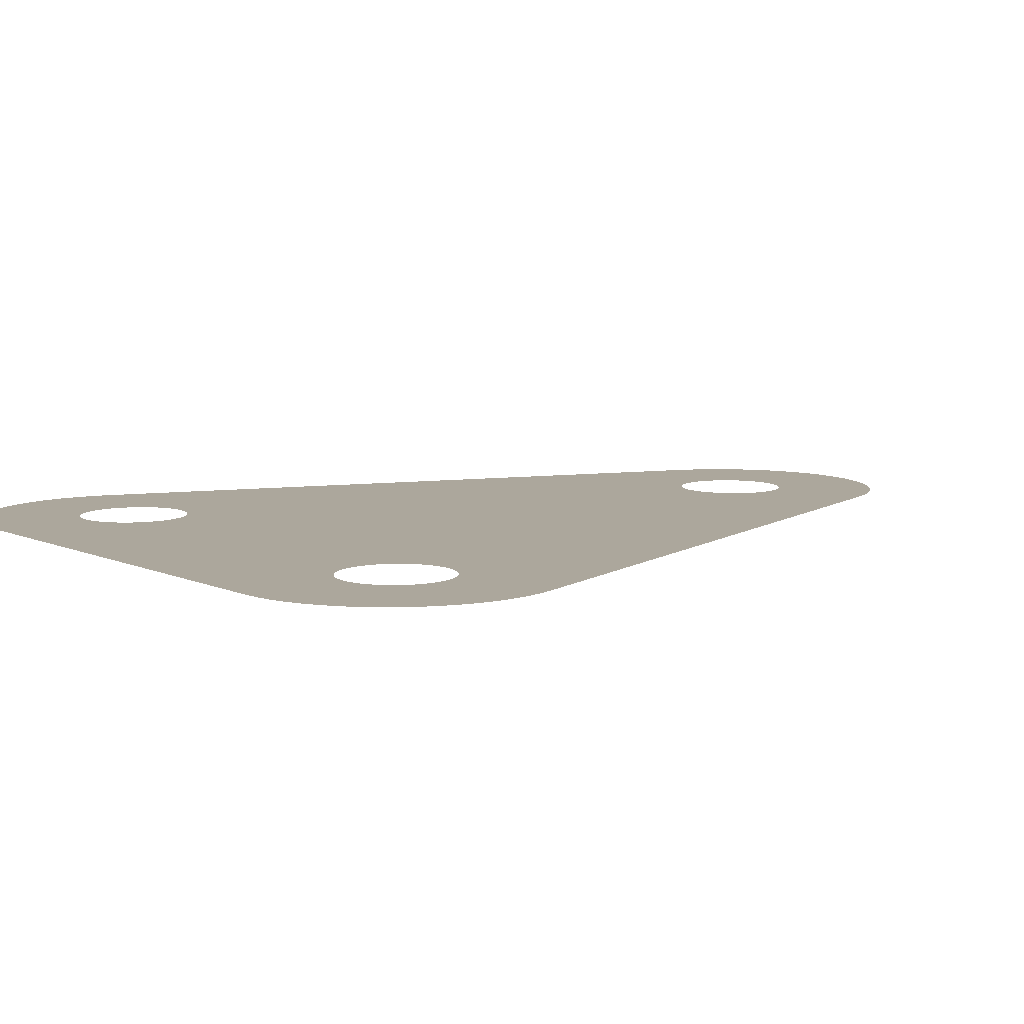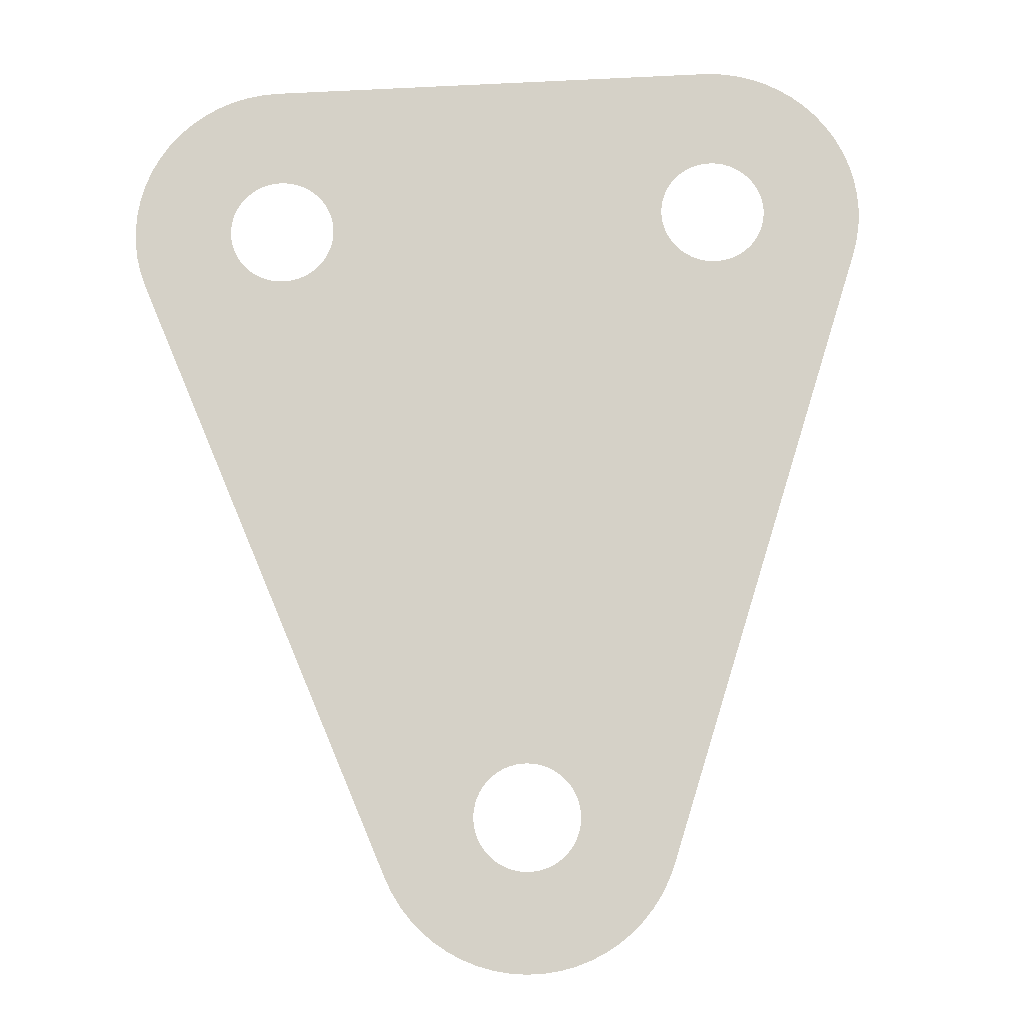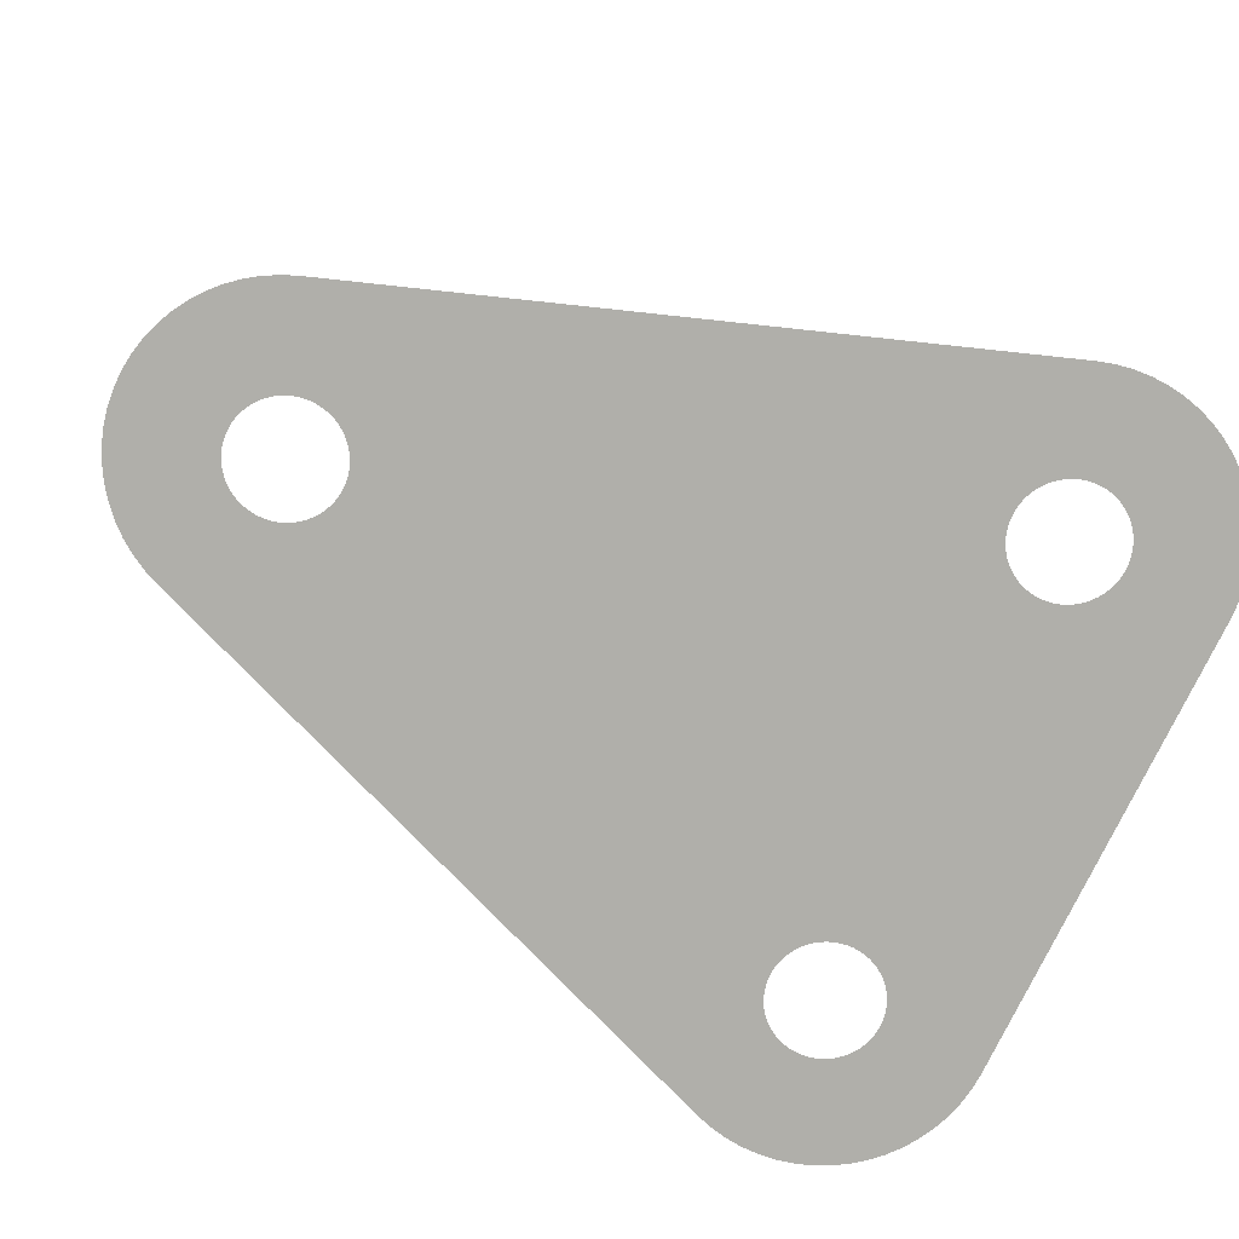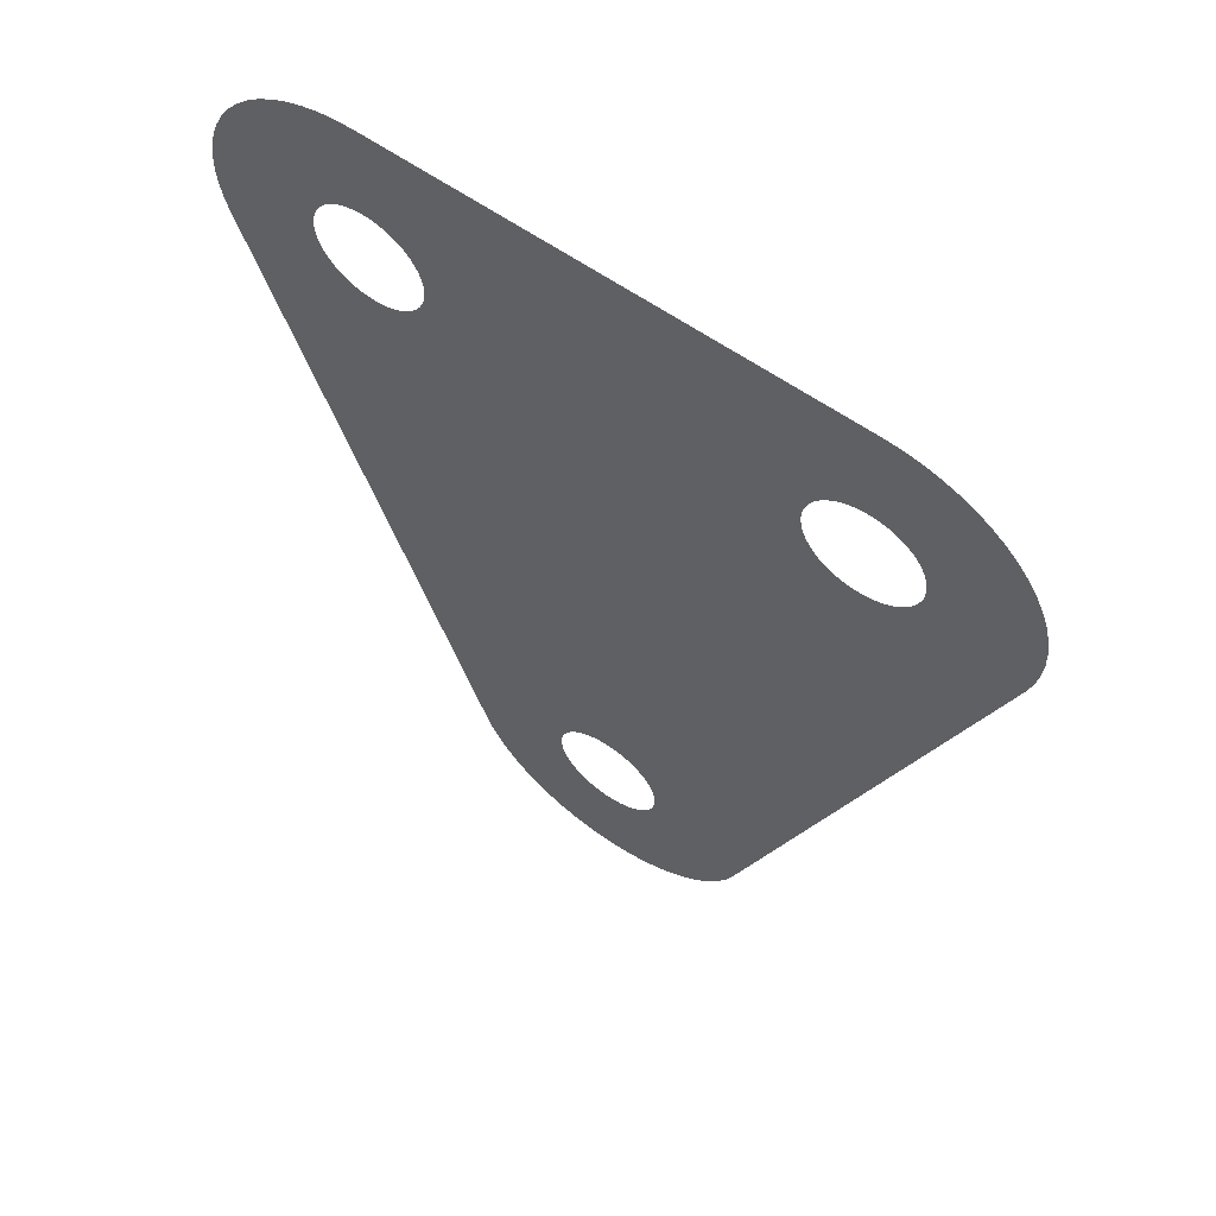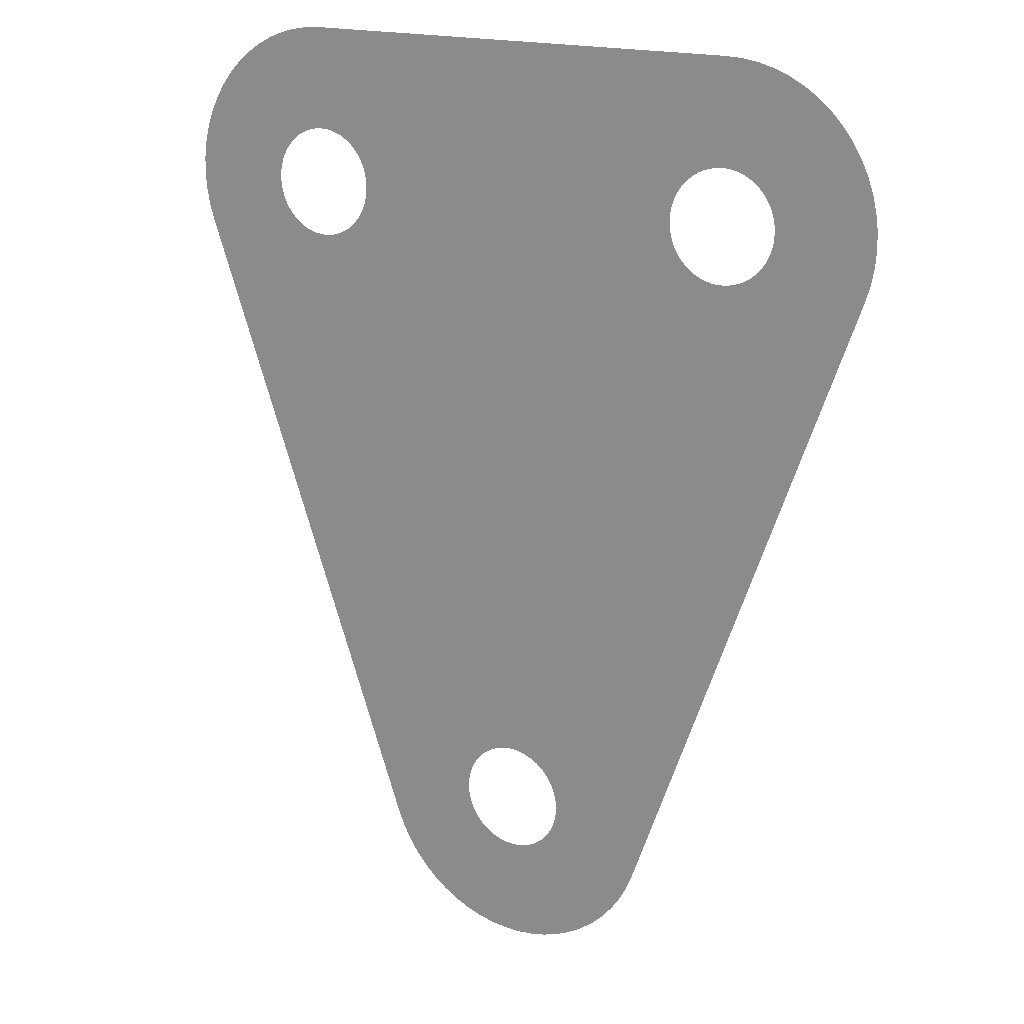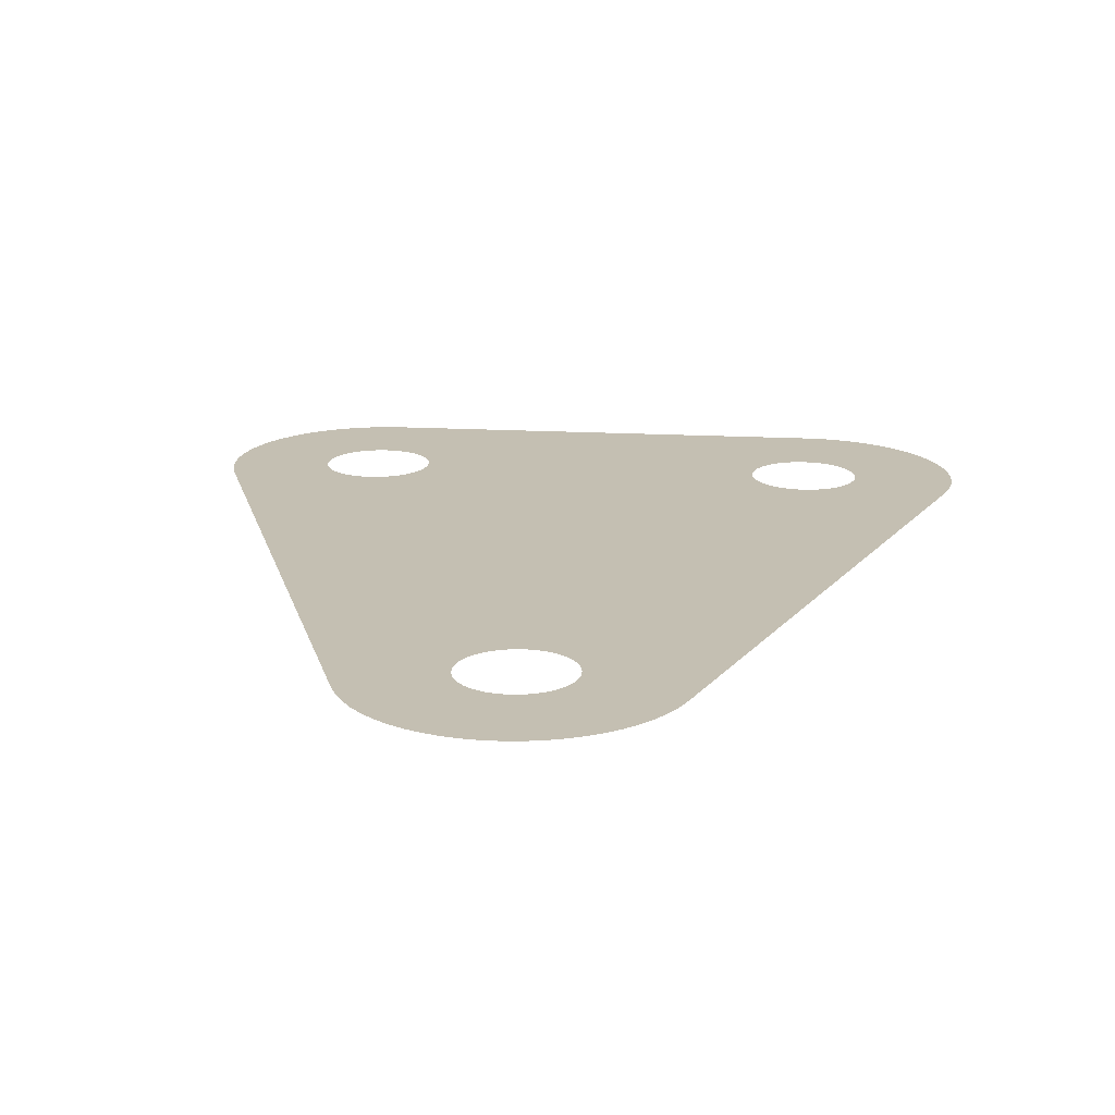
<metadata>
{"format":"obj","ext":"obj","renderer":"f3d","projection":"perspective","resolution":1024,"background":"white","views":[{"elev":8.3,"azim":-128.9,"up":"+Z"},{"elev":78.9,"azim":-2.8,"up":"+Z"},{"elev":-78.0,"azim":63.9,"up":"+Z"},{"elev":60.4,"azim":-144.3,"up":"+Y"},{"elev":17.7,"azim":-147.3,"up":"+Y"},{"elev":17.6,"azim":6.2,"up":"+Z"}]}
</metadata>
<code>
v -54.85 -12.68 0.3766
v -55.47 -11.82 0.3766
v -55.98 -10.89 0.3766
v -56.4 -9.913 0.3766
v -71.12 30.53 0.3766
v -71.43 31.55 0.3766
v -71.63 32.59 0.3766
v -71.72 33.66 0.3766
v -71.69 34.72 0.3766
v -71.55 35.78 0.3766
v -71.3 36.81 0.3766
v -70.94 37.82 0.3766
v -70.48 38.78 0.3766
v -69.91 39.68 0.3766
v -69.26 40.52 0.3766
v -68.51 41.29 0.3766
v -67.69 41.97 0.3766
v -66.81 42.56 0.3766
v -65.86 43.05 0.3766
v -64.87 43.44 0.3766
v -63.84 43.72 0.3766
v -62.79 43.89 0.3766
v -61.72 43.95 0.3766
v -32.28 43.95 0.3766
v -31.22 43.89 0.3766
v -30.17 43.72 0.3766
v -29.14 43.44 0.3766
v -28.15 43.05 0.3766
v -27.2 42.56 0.3766
v -26.31 41.97 0.3766
v -25.49 41.29 0.3766
v -24.75 40.52 0.3766
v -24.09 39.68 0.3766
v -23.53 38.78 0.3766
v -23.06 37.82 0.3766
v -22.7 36.81 0.3766
v -22.45 35.78 0.3766
v -22.31 34.72 0.3766
v -22.29 33.66 0.3766
v -22.38 32.59 0.3766
v -22.58 31.55 0.3766
v -22.89 30.53 0.3766
v -37.61 -9.913 0.3766
v -38.02 -10.89 0.3766
v -38.54 -11.82 0.3766
v -39.15 -12.68 0.3766
v -39.85 -13.48 0.3766
v -40.63 -14.2 0.3766
v -41.49 -14.83 0.3766
v -42.4 -15.37 0.3766
v -43.37 -15.81 0.3766
v -44.38 -16.14 0.3766
v -45.42 -16.37 0.3766
v -46.47 -16.48 0.3766
v -47.53 -16.48 0.3766
v -48.59 -16.37 0.3766
v -49.63 -16.14 0.3766
v -50.64 -15.81 0.3766
v -51.6 -15.37 0.3766
v -52.52 -14.83 0.3766
v -53.37 -14.2 0.3766
v -54.15 -13.48 0.3766
v -47.57 -9.946 0.3766
v -47.19 -9.987 0.3766
v -46.81 -9.987 0.3766
v -46.44 -9.946 0.3766
v -46.07 -9.865 0.3766
v -45.71 -9.744 0.3766
v -45.36 -9.585 0.3766
v -45.04 -9.389 0.3766
v -44.74 -9.16 0.3766
v -44.46 -8.899 0.3766
v -44.22 -8.611 0.3766
v -44 -8.297 0.3766
v -43.83 -7.962 0.3766
v -43.69 -7.61 0.3766
v -43.58 -7.245 0.3766
v -43.52 -6.871 0.3766
v -43.5 -6.492 0.3766
v -43.52 -6.114 0.3766
v -43.58 -5.74 0.3766
v -43.69 -5.375 0.3766
v -43.83 -5.023 0.3766
v -44 -4.688 0.3766
v -44.22 -4.374 0.3766
v -44.46 -4.086 0.3766
v -44.74 -3.825 0.3766
v -45.04 -3.596 0.3766
v -45.36 -3.4 0.3766
v -45.71 -3.241 0.3766
v -46.07 -3.12 0.3766
v -46.44 -3.039 0.3766
v -46.81 -2.998 0.3766
v -47.19 -2.998 0.3766
v -47.57 -3.039 0.3766
v -47.94 -3.12 0.3766
v -48.3 -3.241 0.3766
v -48.64 -3.4 0.3766
v -48.97 -3.596 0.3766
v -49.27 -3.825 0.3766
v -49.54 -4.086 0.3766
v -49.79 -4.374 0.3766
v -50 -4.688 0.3766
v -50.18 -5.023 0.3766
v -50.32 -5.375 0.3766
v -50.42 -5.74 0.3766
v -50.48 -6.114 0.3766
v -50.5 -6.492 0.3766
v -50.48 -6.871 0.3766
v -50.42 -7.245 0.3766
v -50.32 -7.61 0.3766
v -50.18 -7.962 0.3766
v -50 -8.297 0.3766
v -49.79 -8.611 0.3766
v -49.54 -8.899 0.3766
v -49.27 -9.16 0.3766
v -48.97 -9.389 0.3766
v -48.64 -9.585 0.3766
v -48.3 -9.744 0.3766
v -47.94 -9.865 0.3766
v -61.53 30.45 0.3766
v -61.16 30.49 0.3766
v -60.79 30.57 0.3766
v -60.43 30.69 0.3766
v -60.08 30.85 0.3766
v -59.76 31.05 0.3766
v -59.46 31.28 0.3766
v -59.18 31.54 0.3766
v -58.94 31.83 0.3766
v -58.72 32.14 0.3766
v -58.55 32.48 0.3766
v -58.4 32.83 0.3766
v -58.3 33.19 0.3766
v -58.24 33.57 0.3766
v -58.22 33.95 0.3766
v -58.24 34.32 0.3766
v -58.3 34.7 0.3766
v -58.4 35.06 0.3766
v -58.55 35.42 0.3766
v -58.72 35.75 0.3766
v -58.94 36.06 0.3766
v -59.18 36.35 0.3766
v -59.46 36.61 0.3766
v -59.76 36.84 0.3766
v -60.08 37.04 0.3766
v -60.43 37.2 0.3766
v -60.79 37.32 0.3766
v -61.16 37.4 0.3766
v -61.53 37.44 0.3766
v -61.91 37.44 0.3766
v -62.29 37.4 0.3766
v -62.66 37.32 0.3766
v -63.02 37.2 0.3766
v -63.36 37.04 0.3766
v -63.69 36.84 0.3766
v -63.99 36.61 0.3766
v -64.26 36.35 0.3766
v -64.51 36.06 0.3766
v -64.72 35.75 0.3766
v -64.9 35.42 0.3766
v -65.04 35.06 0.3766
v -65.14 34.7 0.3766
v -65.2 34.32 0.3766
v -65.22 33.95 0.3766
v -65.2 33.57 0.3766
v -65.14 33.19 0.3766
v -65.04 32.83 0.3766
v -64.9 32.48 0.3766
v -64.72 32.14 0.3766
v -64.51 31.83 0.3766
v -64.26 31.54 0.3766
v -63.99 31.28 0.3766
v -63.69 31.05 0.3766
v -63.36 30.85 0.3766
v -63.02 30.69 0.3766
v -62.66 30.57 0.3766
v -62.29 30.49 0.3766
v -61.91 30.45 0.3766
v -31.72 30.49 0.3766
v -31.35 30.57 0.3766
v -30.99 30.69 0.3766
v -30.65 30.85 0.3766
v -30.32 31.05 0.3766
v -30.02 31.28 0.3766
v -29.74 31.54 0.3766
v -29.5 31.83 0.3766
v -29.29 32.14 0.3766
v -29.11 32.48 0.3766
v -28.97 32.83 0.3766
v -28.87 33.19 0.3766
v -28.8 33.57 0.3766
v -28.78 33.95 0.3766
v -28.8 34.32 0.3766
v -28.87 34.7 0.3766
v -28.97 35.06 0.3766
v -29.11 35.42 0.3766
v -29.29 35.75 0.3766
v -29.5 36.06 0.3766
v -29.74 36.35 0.3766
v -30.02 36.61 0.3766
v -30.32 36.84 0.3766
v -30.65 37.04 0.3766
v -30.99 37.2 0.3766
v -31.35 37.32 0.3766
v -31.72 37.4 0.3766
v -32.09 37.44 0.3766
v -32.47 37.44 0.3766
v -32.85 37.4 0.3766
v -33.22 37.32 0.3766
v -33.58 37.2 0.3766
v -33.92 37.04 0.3766
v -34.25 36.84 0.3766
v -34.55 36.61 0.3766
v -34.83 36.35 0.3766
v -35.07 36.06 0.3766
v -35.28 35.75 0.3766
v -35.46 35.42 0.3766
v -35.6 35.06 0.3766
v -35.7 34.7 0.3766
v -35.76 34.32 0.3766
v -35.78 33.95 0.3766
v -35.76 33.57 0.3766
v -35.7 33.19 0.3766
v -35.6 32.83 0.3766
v -35.46 32.48 0.3766
v -35.28 32.14 0.3766
v -35.07 31.83 0.3766
v -34.83 31.54 0.3766
v -34.55 31.28 0.3766
v -34.25 31.05 0.3766
v -33.92 30.85 0.3766
v -33.58 30.69 0.3766
v -33.22 30.57 0.3766
v -32.85 30.49 0.3766
v -32.47 30.45 0.3766
v -32.09 30.45 0.3766
f 107 4 108
f 104 4 105
f 159 13 160
f 160 13 12
f 157 15 158
f 143 142 23
f 158 14 159
f 192 39 38
f 199 31 200
f 194 37 36
f 189 42 41
f 184 42 185
f 186 42 187
f 42 181 180
f 85 42 179
f 24 208 207
f 43 75 44
f 70 49 48
f 115 62 116
f 54 53 65
f 67 66 52
f 51 67 52
f 68 67 51
f 53 66 65
f 53 52 66
f 64 63 56
f 64 56 55
f 54 64 55
f 65 64 54
f 117 61 60
f 59 119 118
f 120 57 63
f 120 58 57
f 56 63 57
f 4 111 110
f 112 3 113
f 1 114 2
f 43 76 75
f 50 68 51
f 50 49 69
f 50 69 68
f 69 49 70
f 70 48 71
f 71 48 47
f 72 71 47
f 46 72 47
f 46 73 72
f 46 45 73
f 73 45 74
f 74 45 44
f 75 74 44
f 43 77 76
f 43 78 77
f 43 79 78
f 43 80 79
f 43 81 80
f 43 82 81
f 43 83 82
f 43 84 83
f 43 85 84
f 43 42 85
f 179 236 86
f 86 236 87
f 87 235 88
f 234 233 89
f 232 91 90
f 230 92 231
f 130 129 226
f 124 97 96
f 95 125 96
f 97 123 98
f 98 123 122
f 99 98 122
f 121 99 122
f 121 100 99
f 121 178 100
f 177 5 102
f 100 178 101
f 176 5 177
f 102 5 4
f 103 102 4
f 104 103 4
f 105 4 106
f 106 4 107
f 4 109 108
f 4 110 109
f 112 111 4
f 3 112 4
f 2 113 3
f 2 114 113
f 1 115 114
f 1 62 115
f 62 61 116
f 116 61 117
f 117 60 118
f 118 60 59
f 120 119 58
f 119 59 58
f 124 123 97
f 162 161 11
f 125 124 96
f 161 12 11
f 125 95 126
f 126 95 94
f 127 126 94
f 226 131 130
f 93 127 94
f 224 132 131
f 228 227 129
f 229 127 93
f 221 135 222
f 137 136 220
f 138 219 218
f 140 139 216
f 141 215 24
f 24 215 214
f 213 24 214
f 24 211 210
f 209 208 24
f 212 24 213
f 209 24 210
f 141 23 142
f 24 23 141
f 144 143 23
f 146 145 23
f 145 144 23
f 147 23 148
f 146 23 147
f 23 150 149
f 23 149 148
f 22 151 150
f 22 150 23
f 21 152 151
f 21 151 22
f 20 153 152
f 20 152 21
f 19 154 153
f 19 153 20
f 18 155 154
f 18 154 19
f 17 156 155
f 17 155 18
f 16 157 156
f 16 156 17
f 16 15 157
f 15 14 158
f 14 13 159
f 161 160 12
f 162 11 10
f 163 162 10
f 9 163 10
f 9 164 163
f 9 8 164
f 164 8 165
f 165 8 7
f 166 165 7
f 6 166 7
f 6 167 166
f 6 5 167
f 167 5 168
f 168 5 169
f 169 5 170
f 170 5 171
f 171 5 172
f 172 5 173
f 173 5 174
f 174 5 175
f 175 5 176
f 102 101 177
f 177 101 178
f 223 134 133
f 86 85 179
f 179 42 180
f 42 182 181
f 42 184 183
f 42 183 182
f 185 42 186
f 42 189 188
f 42 188 187
f 190 189 41
f 40 191 190
f 40 190 41
f 39 192 191
f 39 191 40
f 193 192 38
f 37 194 193
f 37 193 38
f 195 194 36
f 35 196 195
f 35 195 36
f 34 197 196
f 34 196 35
f 33 198 197
f 33 197 34
f 32 199 198
f 32 198 33
f 32 31 199
f 30 201 200
f 30 200 31
f 29 201 30
f 29 202 201
f 29 28 202
f 202 28 203
f 203 28 27
f 204 203 27
f 26 204 27
f 204 26 205
f 205 26 25
f 206 205 25
f 24 206 25
f 24 207 206
f 212 211 24
f 215 141 216
f 216 141 140
f 217 216 139
f 218 217 139
f 138 218 139
f 137 219 138
f 137 220 219
f 136 221 220
f 136 135 221
f 135 134 222
f 222 134 223
f 223 133 224
f 224 133 132
f 225 224 131
f 226 225 131
f 227 226 129
f 228 129 128
f 229 228 128
f 127 229 128
f 93 230 229
f 93 92 230
f 92 91 231
f 231 91 232
f 232 90 233
f 233 90 89
f 234 89 88
f 236 235 87
f 235 234 88

</code>
